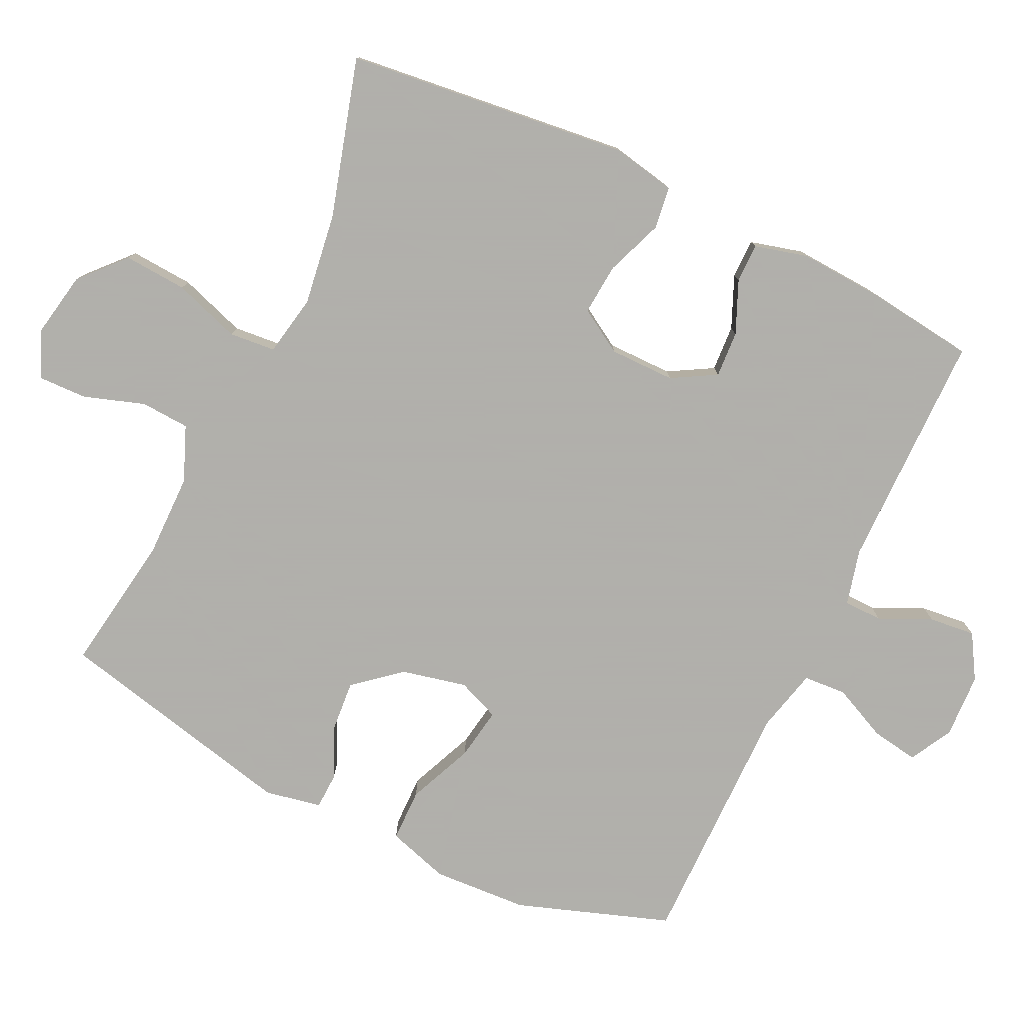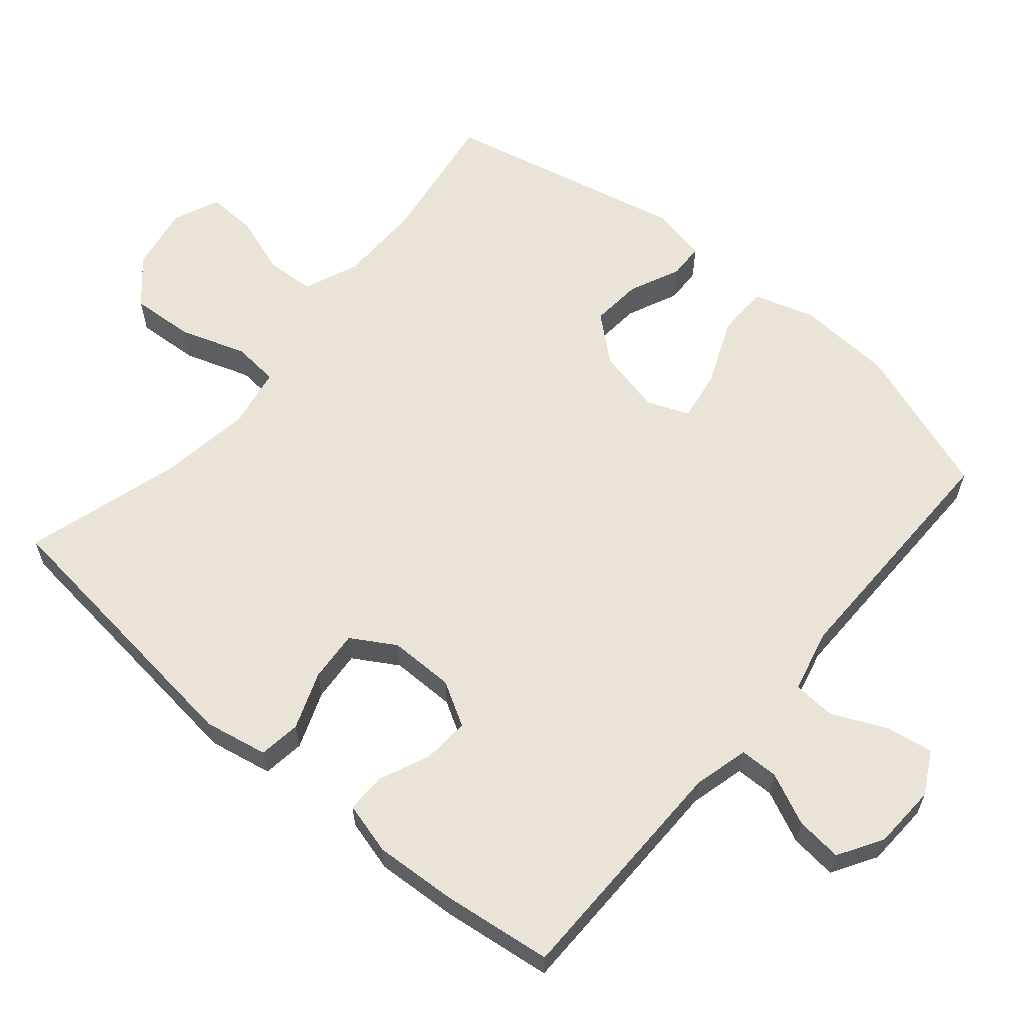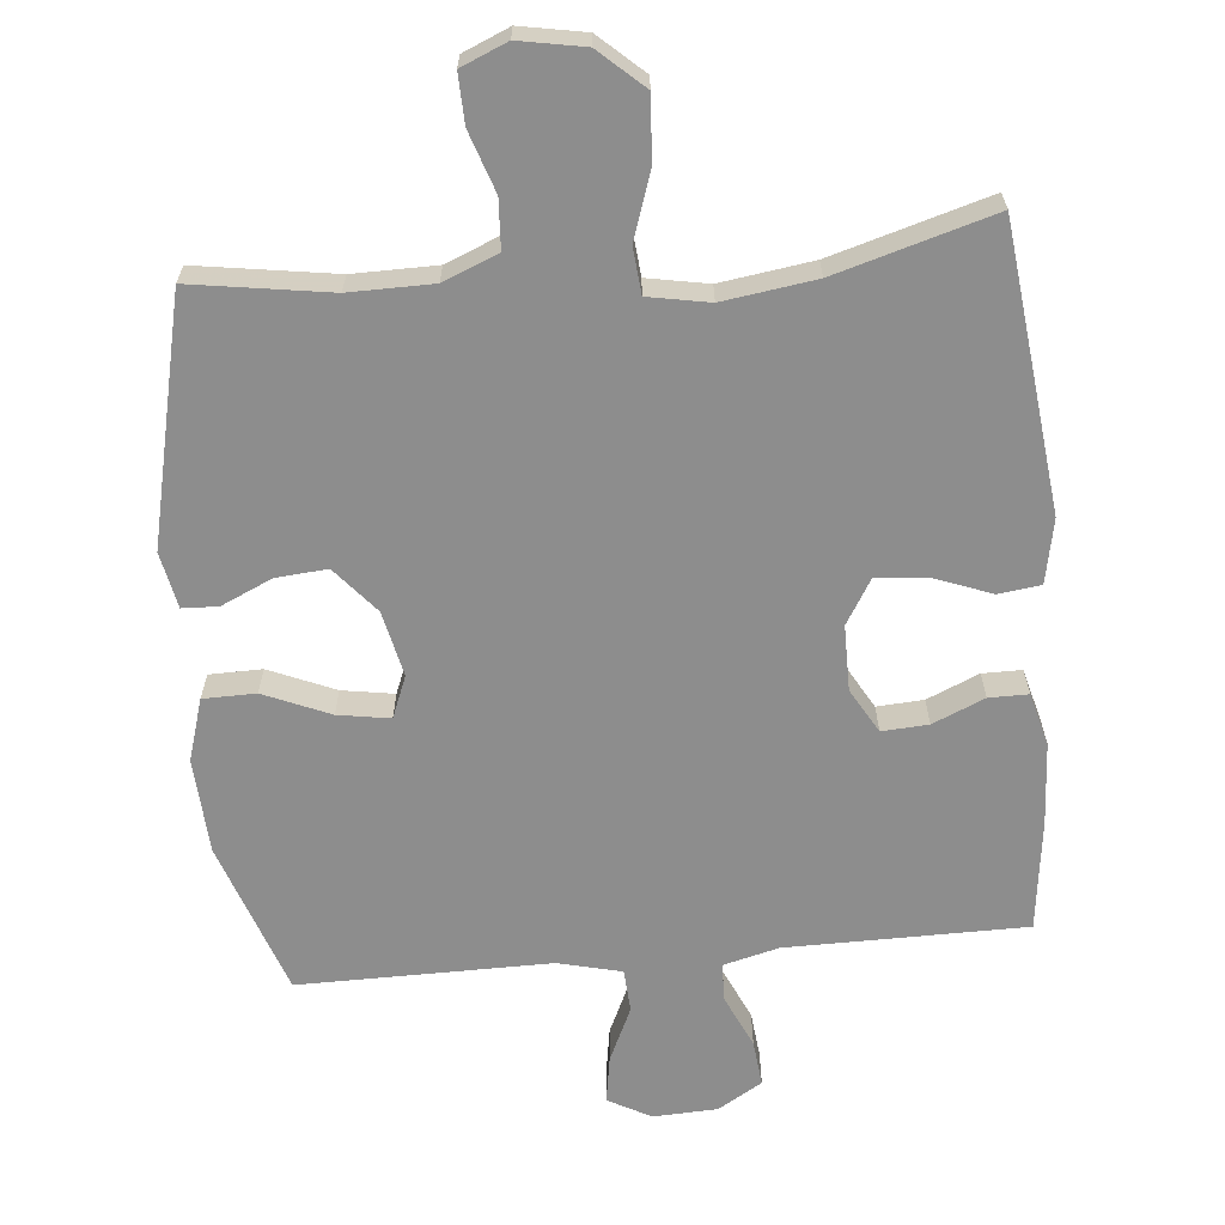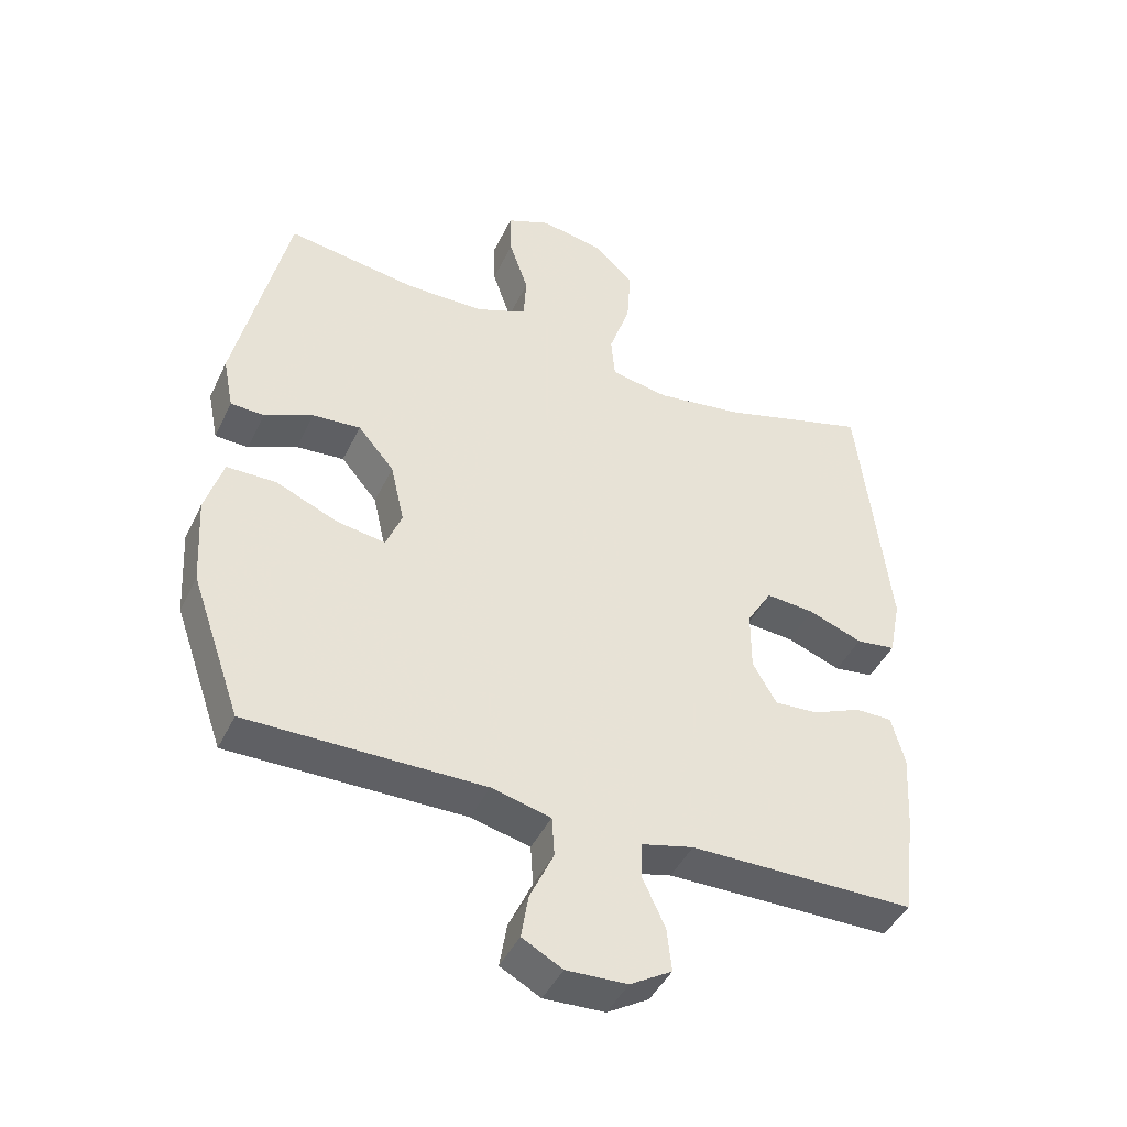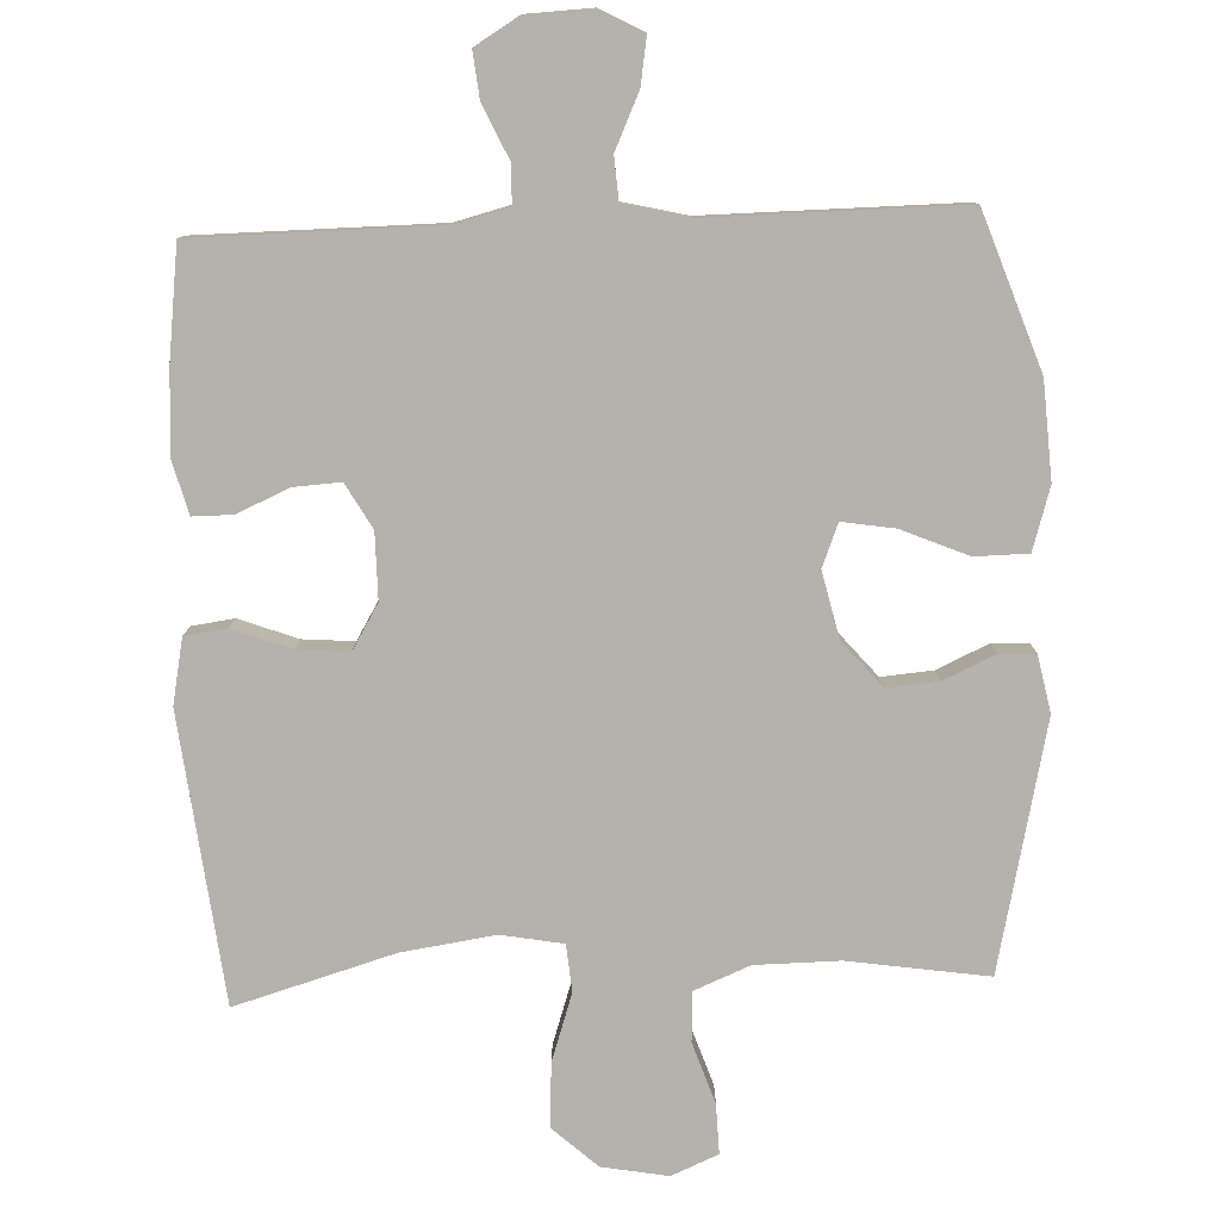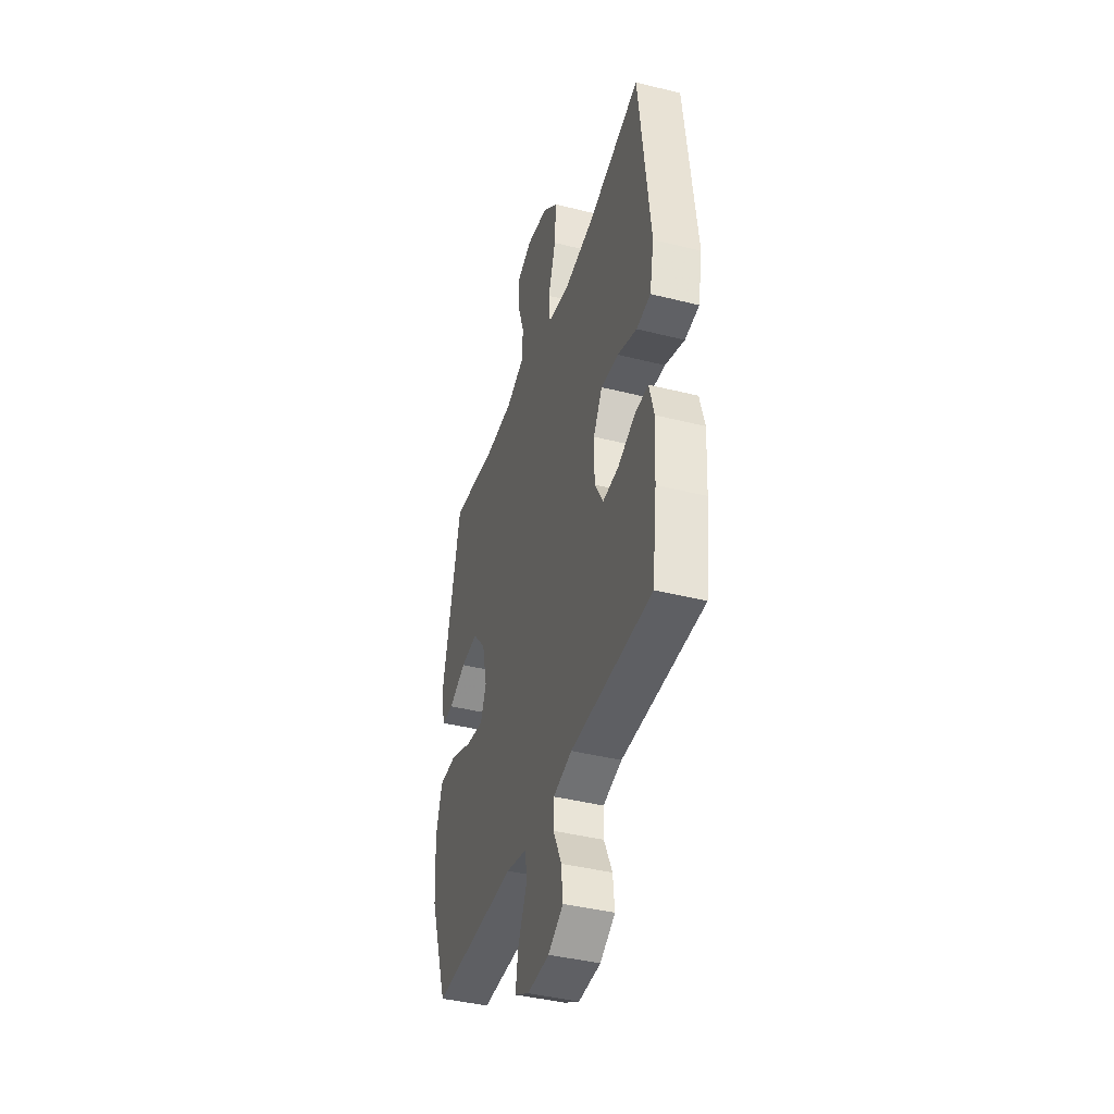
<metadata>
{"format":"obj","ext":"obj","renderer":"f3d","projection":"perspective","resolution":1024,"background":"white","views":[{"elev":-78.4,"azim":64.4,"up":"+Y"},{"elev":61.2,"azim":130.3,"up":"+Y"},{"elev":-64.6,"azim":5.3,"up":"+Y"},{"elev":-44.2,"azim":-24.4,"up":"+Z"},{"elev":-79.6,"azim":-177.6,"up":"+Y"},{"elev":-41.3,"azim":73.0,"up":"+Z"}]}
</metadata>
<code>
v 0.5 0.07 -0.5
v 0.16 0.07 -0.502
v 0.081 0.07 -0.522
v 0.08 0.07 -0.577
v 0.114 0.07 -0.651
v 0.121 0.07 -0.717
v 0.058 0.07 -0.755
v -0.034 0.07 -0.759
v -0.095 0.07 -0.726
v -0.084 0.07 -0.659
v -0.048 0.07 -0.581
v -0.052 0.07 -0.52
v -0.142 0.07 -0.498
v -0.5 0.07 -0.5
v -0.576 0.07 -0.282
v -0.584 0.07 -0.146
v -0.557 0.07 -0.058
v -0.482 0.07 -0.057
v -0.388 0.07 -0.097
v -0.314 0.07 -0.109
v -0.29 0.07 -0.049
v -0.311 0.07 0.044
v -0.366 0.07 0.109
v -0.439 0.07 0.103
v -0.512 0.07 0.07
v -0.563 0.07 0.072
v -0.579 0.07 0.152
v -0.5 0.07 0.5
v -0.303 0.07 0.47
v -0.184 0.07 0.471
v -0.106 0.07 0.503
v -0.102 0.07 0.573
v -0.131 0.07 0.659
v -0.133 0.07 0.729
v -0.067 0.07 0.757
v 0.026 0.07 0.74
v 0.089 0.07 0.683
v 0.083 0.07 0.593
v 0.051 0.07 0.498
v 0.057 0.07 0.432
v 0.144 0.07 0.416
v 0.276 0.07 0.435
v 0.5 0.07 0.5
v 0.546 0.07 0.095
v 0.528 0.07 0.004
v 0.468 0.07 -0.004
v 0.386 0.07 0.027
v 0.313 0.07 0.033
v 0.275 0.07 -0.03
v 0.275 0.07 -0.123
v 0.311 0.07 -0.186
v 0.377 0.07 -0.182
v 0.451 0.07 -0.15
v 0.507 0.07 -0.15
v 0.527 0.07 -0.225
v 0.52 0.07 -0.342
v 0.5 0 -0.5
v 0.16 0 -0.502
v 0.081 0 -0.522
v 0.08 0 -0.577
v 0.114 0 -0.651
v 0.121 0 -0.717
v 0.058 0 -0.755
v -0.034 0 -0.759
v -0.095 0 -0.726
v -0.084 0 -0.659
v -0.048 0 -0.581
v -0.052 0 -0.52
v -0.142 0 -0.498
v -0.5 0 -0.5
v -0.576 0 -0.282
v -0.584 0 -0.146
v -0.557 0 -0.058
v -0.482 0 -0.057
v -0.388 0 -0.097
v -0.314 0 -0.109
v -0.29 0 -0.049
v -0.311 0 0.044
v -0.366 0 0.109
v -0.439 0 0.103
v -0.512 0 0.07
v -0.563 0 0.072
v -0.579 0 0.152
v -0.5 0 0.5
v -0.303 0 0.47
v -0.184 0 0.471
v -0.106 0 0.503
v -0.102 0 0.573
v -0.131 0 0.659
v -0.133 0 0.729
v -0.067 0 0.757
v 0.026 0 0.74
v 0.089 0 0.683
v 0.083 0 0.593
v 0.051 0 0.498
v 0.057 0 0.432
v 0.144 0 0.416
v 0.276 0 0.435
v 0.5 0 0.5
v 0.546 0 0.095
v 0.528 0 0.004
v 0.468 0 -0.004
v 0.386 0 0.027
v 0.313 0 0.033
v 0.275 0 -0.03
v 0.275 0 -0.123
v 0.311 0 -0.186
v 0.377 0 -0.182
v 0.451 0 -0.15
v 0.507 0 -0.15
v 0.527 0 -0.225
v 0.52 0 -0.342
f 56 1 2
f 55 56 2
f 54 55 2
f 53 54 2
f 52 53 2
f 51 52 2 3
f 50 51 3
f 49 50 3
f 45 46 47
f 44 45 47
f 43 44 47
f 42 43 47
f 41 42 47 48
f 40 41 48 49
f 37 38 39
f 36 37 39
f 35 36 39
f 34 35 39
f 33 34 39
f 32 33 39
f 31 32 39 40
f 40 49 3
f 31 40 3
f 30 31 3
f 27 28 29
f 26 27 29
f 25 26 29
f 24 25 29
f 23 24 29 30
f 17 18 19
f 16 17 19
f 15 16 19
f 14 15 19
f 13 14 19
f 12 13 19 20
f 9 10 11
f 8 9 11
f 7 8 11
f 6 7 11
f 5 6 11
f 4 5 11
f 4 11 12
f 12 20 21
f 4 12 21
f 3 4 21
f 22 23 30
f 3 21 22 30
f 58 57 112
f 58 112 111
f 58 111 110
f 58 110 109
f 58 109 108
f 59 58 108 107
f 59 107 106
f 59 106 105
f 103 102 101
f 103 101 100
f 103 100 99
f 103 99 98
f 104 103 98 97
f 105 104 97 96
f 95 94 93
f 95 93 92
f 95 92 91
f 95 91 90
f 95 90 89
f 95 89 88
f 96 95 88 87
f 59 105 96
f 59 96 87
f 59 87 86
f 85 84 83
f 85 83 82
f 85 82 81
f 85 81 80
f 86 85 80 79
f 75 74 73
f 75 73 72
f 75 72 71
f 75 71 70
f 75 70 69
f 76 75 69 68
f 67 66 65
f 67 65 64
f 67 64 63
f 67 63 62
f 67 62 61
f 67 61 60
f 68 67 60
f 77 76 68
f 77 68 60
f 77 60 59
f 86 79 78
f 86 78 77 59
f 1 57 58 2
f 2 58 59 3
f 3 59 60 4
f 4 60 61 5
f 5 61 62 6
f 6 62 63 7
f 7 63 64 8
f 8 64 65 9
f 9 65 66 10
f 10 66 67 11
f 11 67 68 12
f 12 68 69 13
f 13 69 70 14
f 14 70 71 15
f 15 71 72 16
f 16 72 73 17
f 17 73 74 18
f 18 74 75 19
f 19 75 76 20
f 20 76 77 21
f 21 77 78 22
f 22 78 79 23
f 23 79 80 24
f 24 80 81 25
f 25 81 82 26
f 26 82 83 27
f 27 83 84 28
f 28 84 85 29
f 29 85 86 30
f 30 86 87 31
f 31 87 88 32
f 32 88 89 33
f 33 89 90 34
f 34 90 91 35
f 35 91 92 36
f 36 92 93 37
f 37 93 94 38
f 38 94 95 39
f 39 95 96 40
f 40 96 97 41
f 41 97 98 42
f 42 98 99 43
f 43 99 100 44
f 44 100 101 45
f 45 101 102 46
f 46 102 103 47
f 47 103 104 48
f 48 104 105 49
f 49 105 106 50
f 50 106 107 51
f 51 107 108 52
f 52 108 109 53
f 53 109 110 54
f 54 110 111 55
f 55 111 112 56
f 56 112 57 1

</code>
